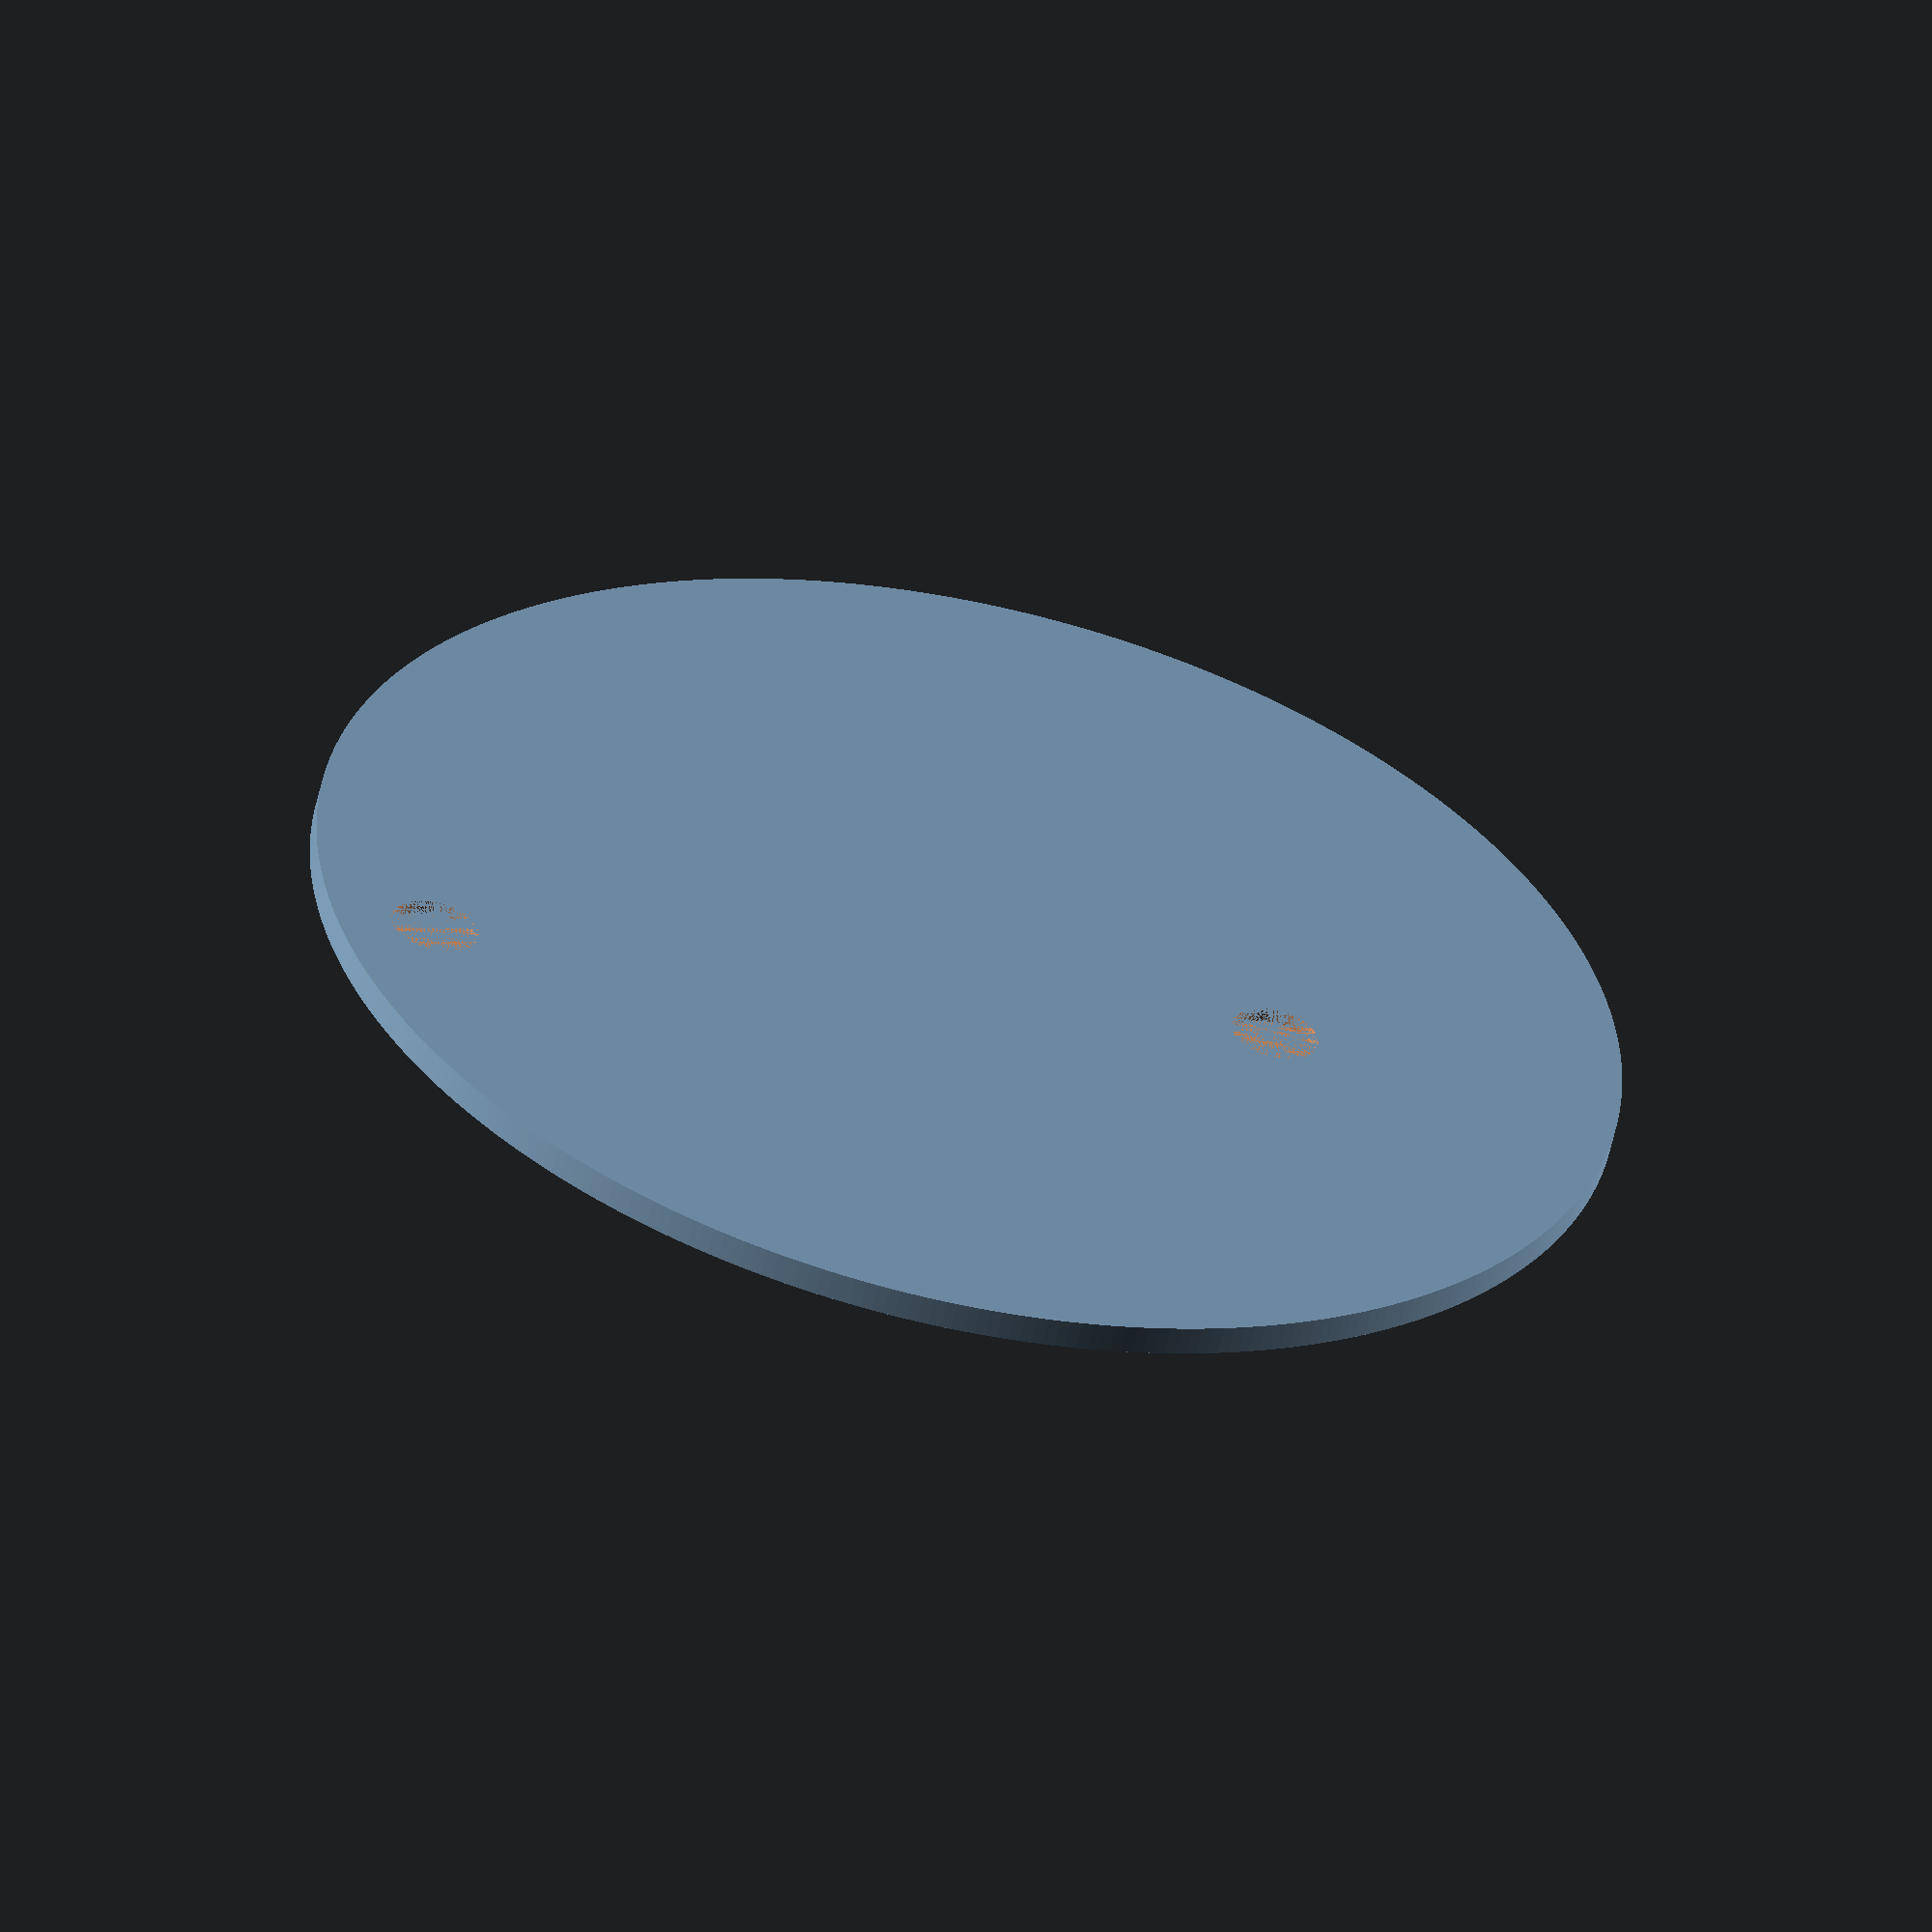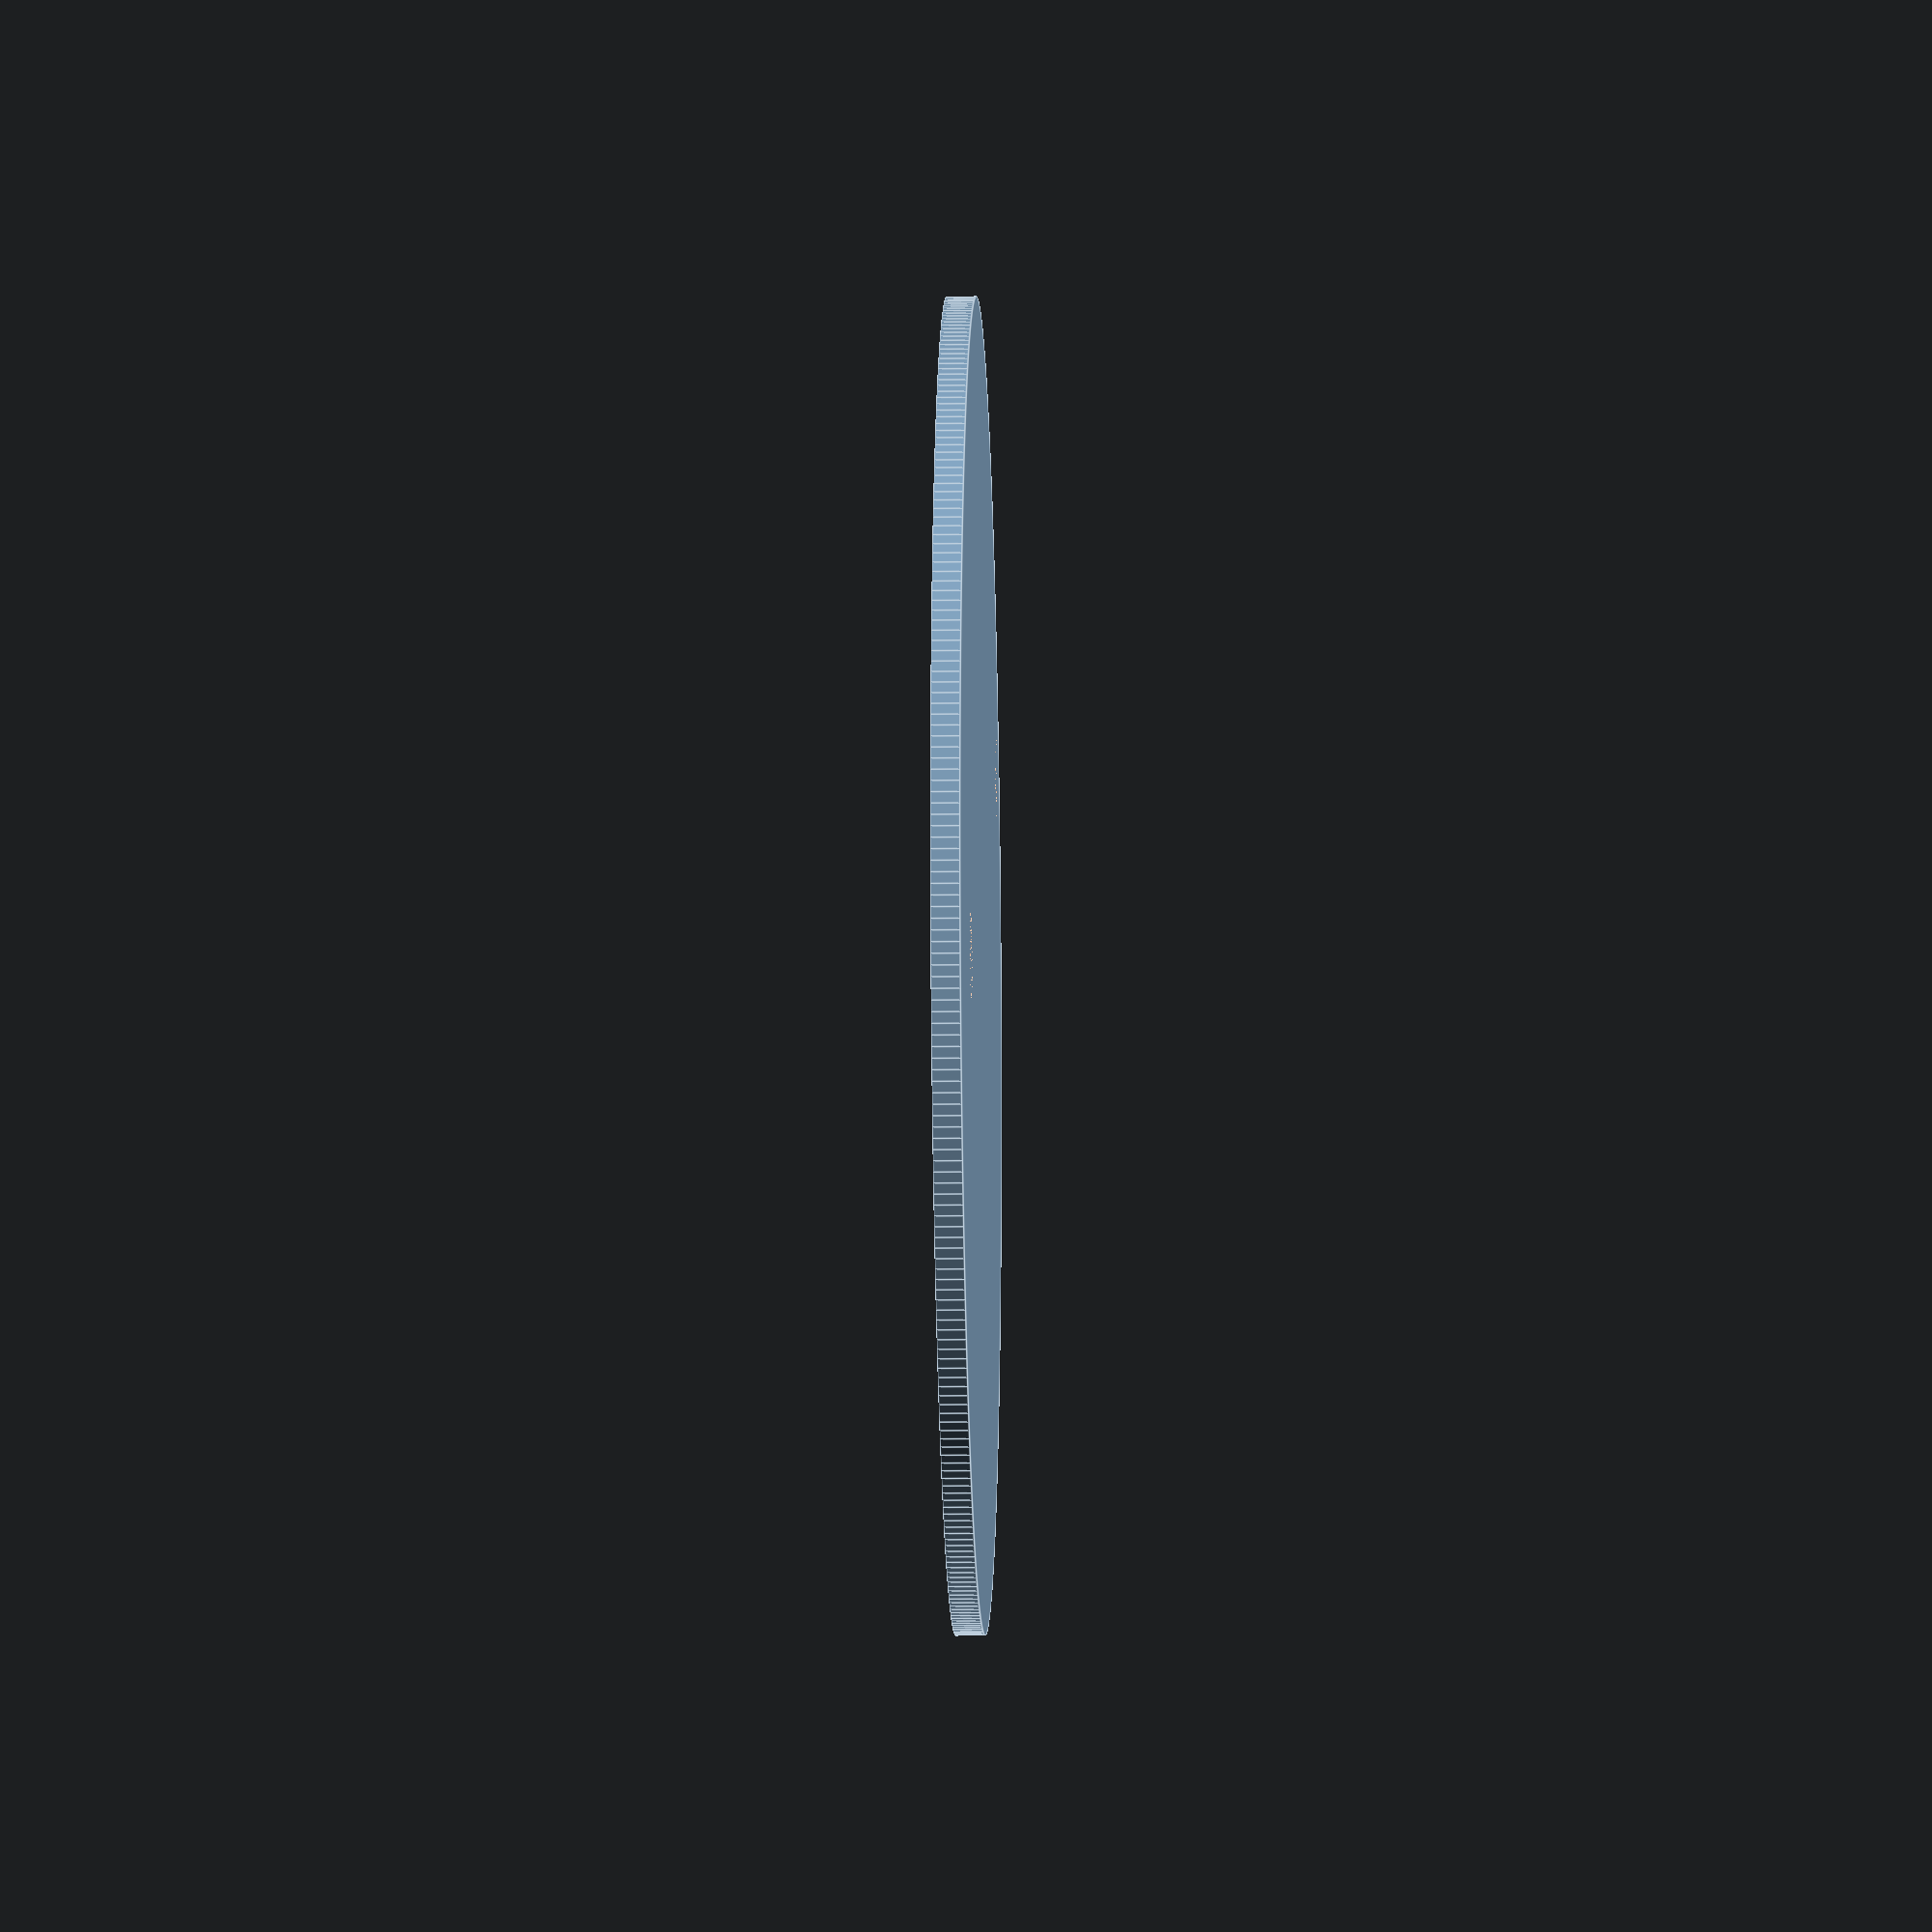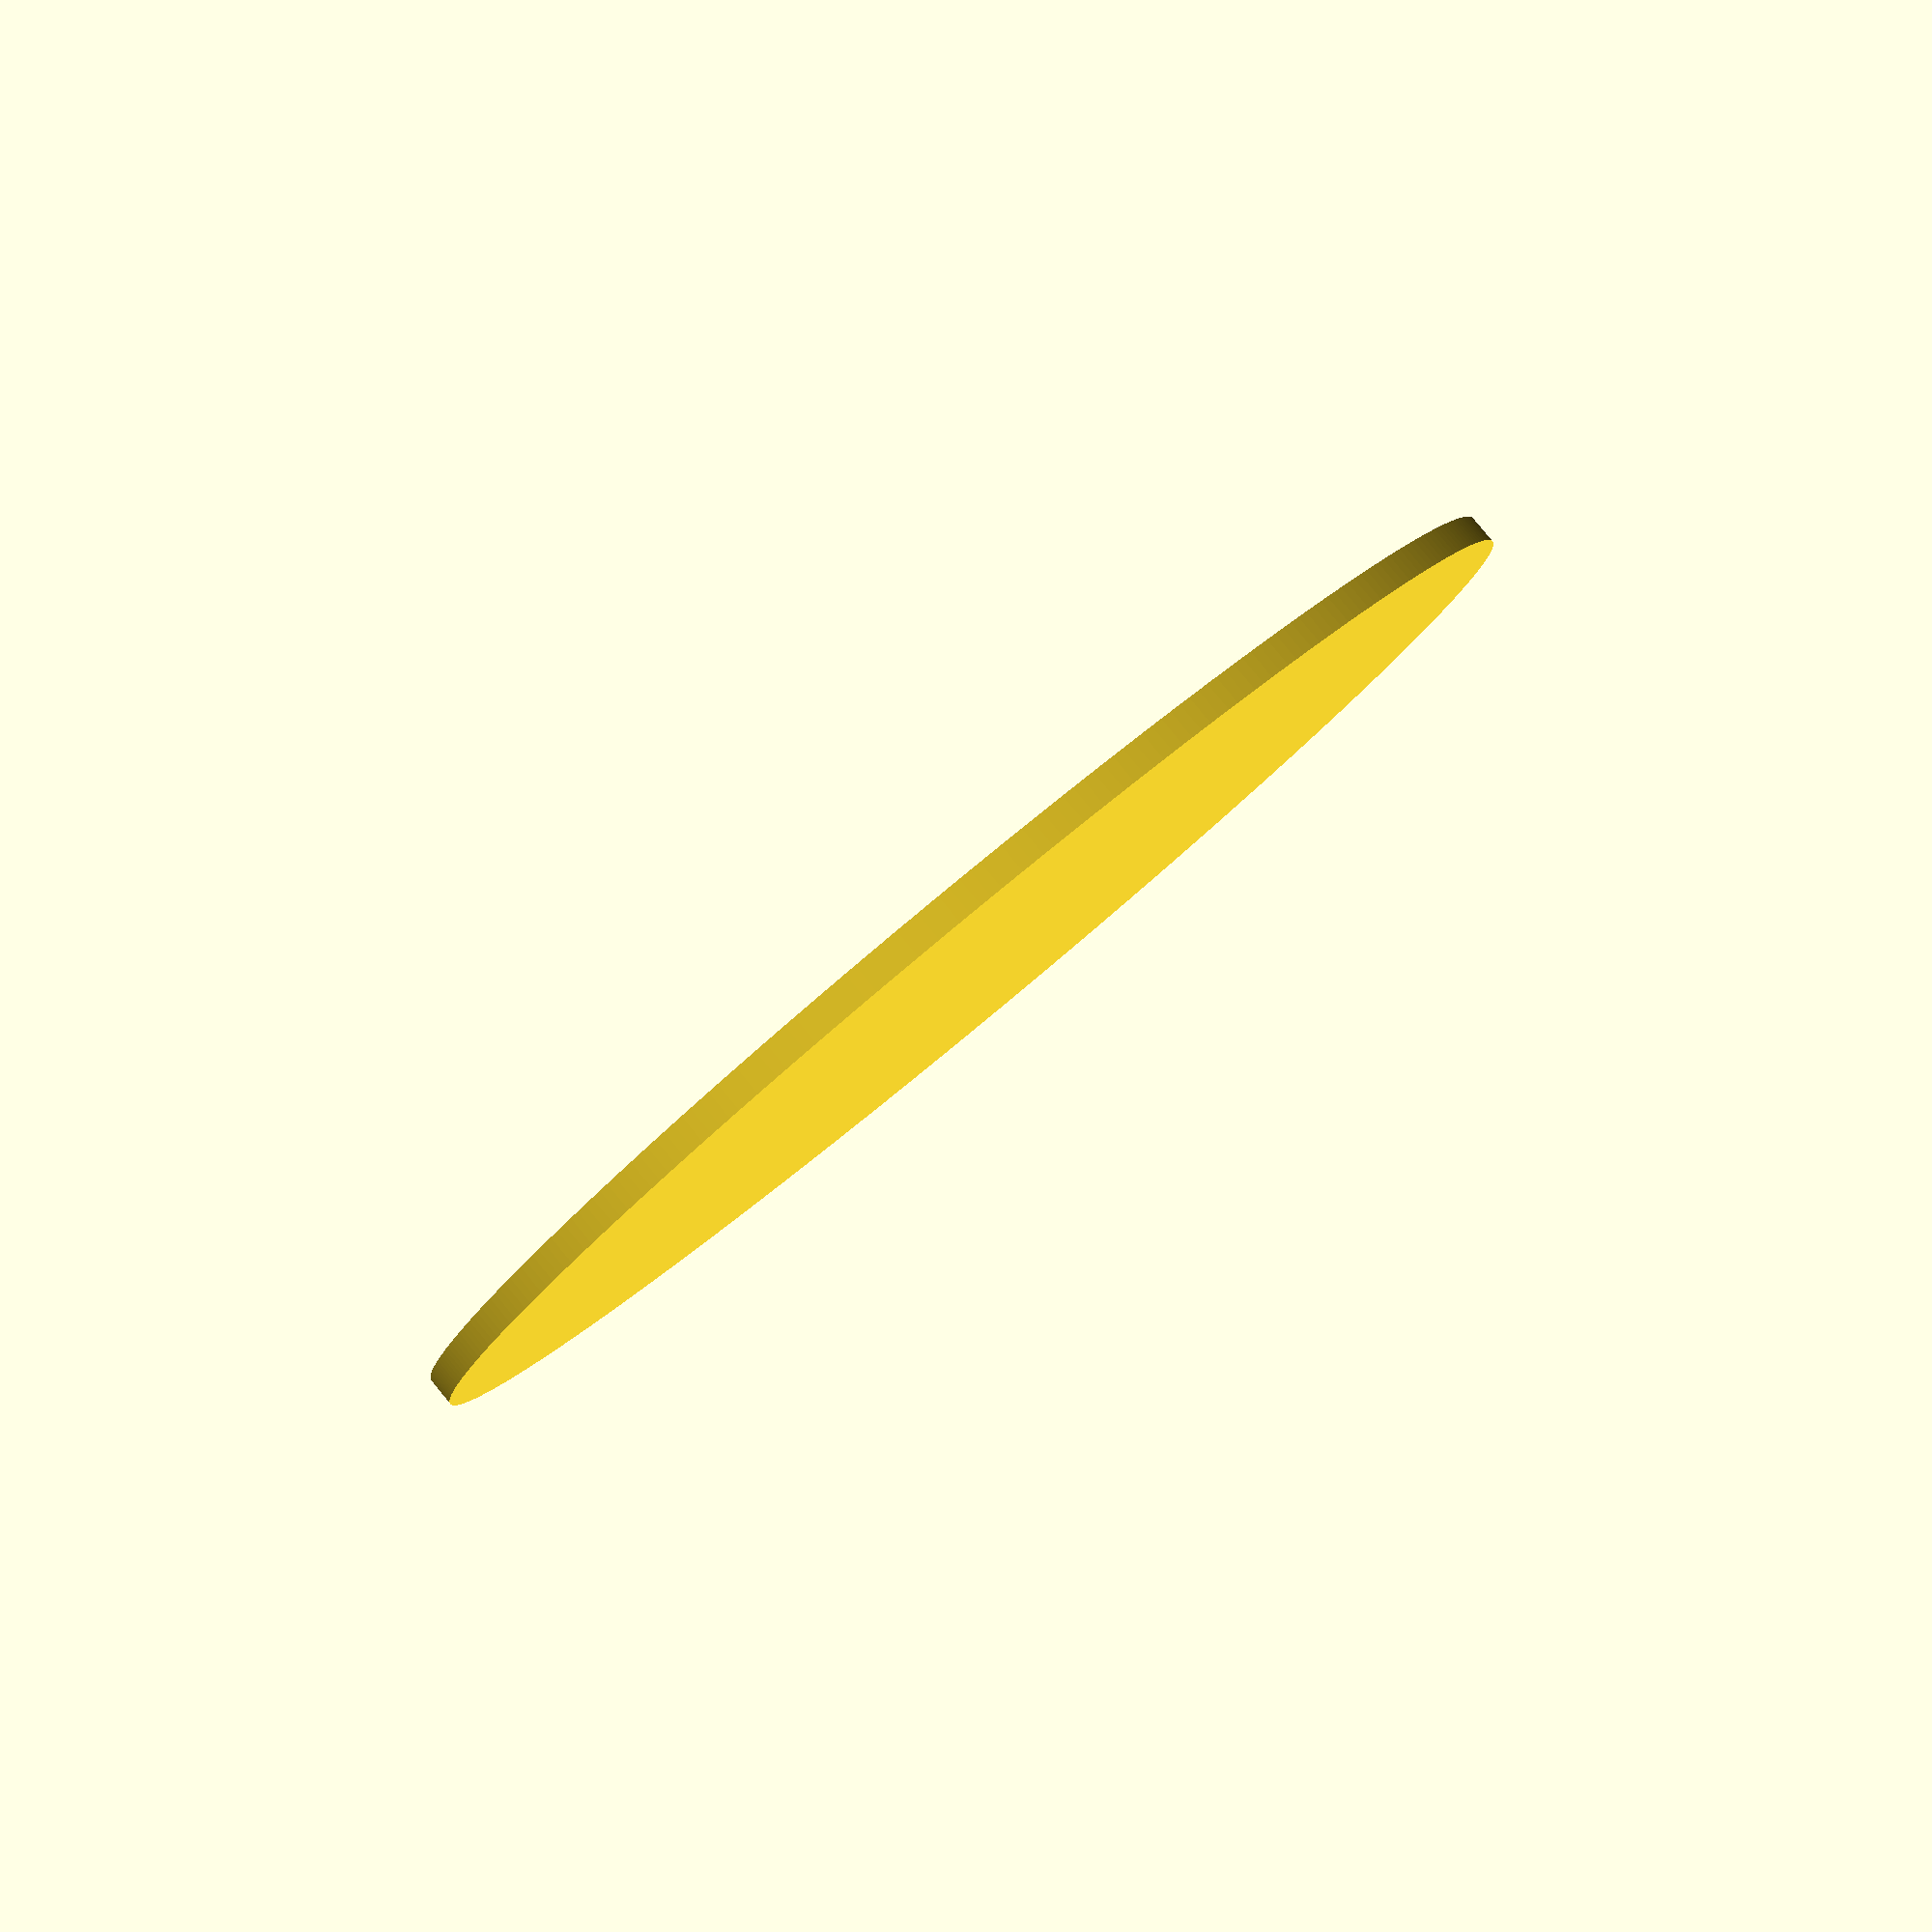
<openscad>
$fn=360;
magnetdia=6;
h=2;
d=90/2;

difference() {
    translate([0,0,0])
    cylinder(h,d,d);
    translate([15,15,h-1])
    cylinder(h-1,d=magnetdia);
    translate([-15,-35,h-1])
    cylinder(h-1,d=magnetdia);
}

</openscad>
<views>
elev=238.2 azim=232.0 roll=192.9 proj=o view=wireframe
elev=12.4 azim=214.7 roll=271.8 proj=o view=edges
elev=95.2 azim=353.6 roll=39.5 proj=p view=solid
</views>
